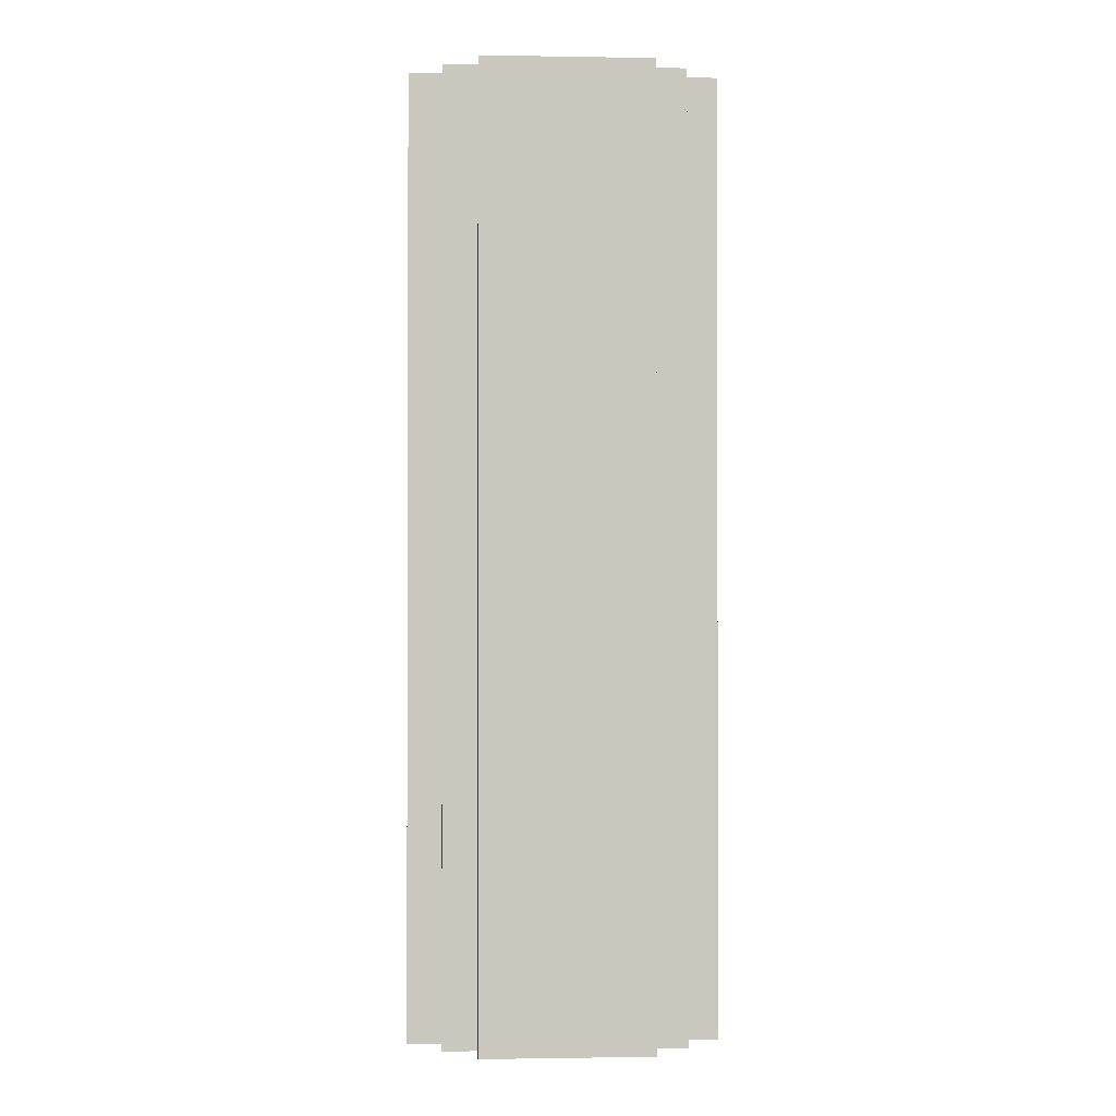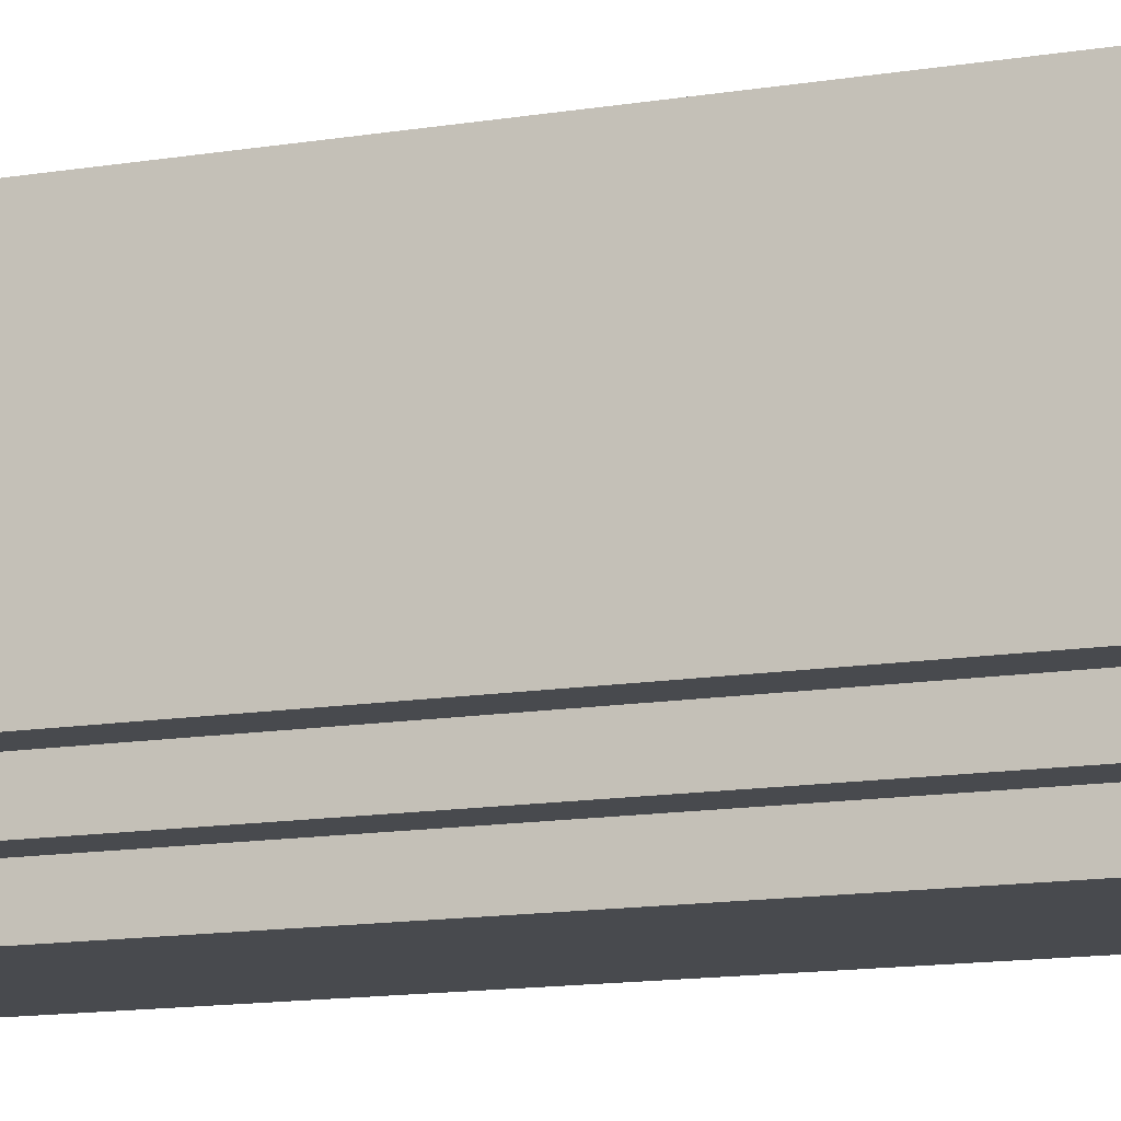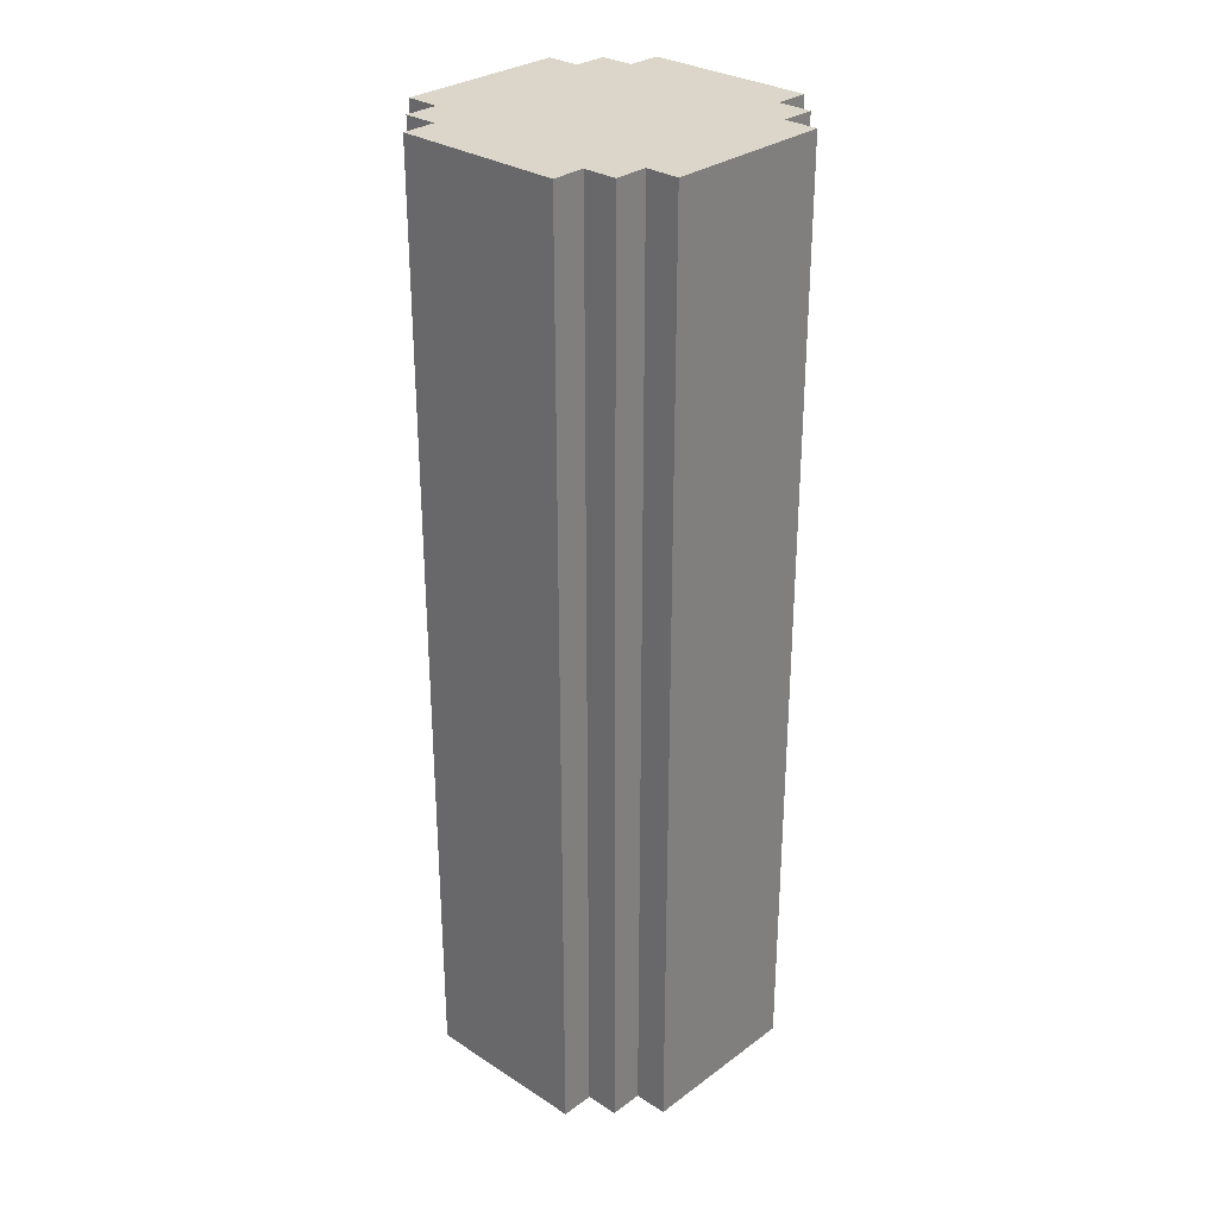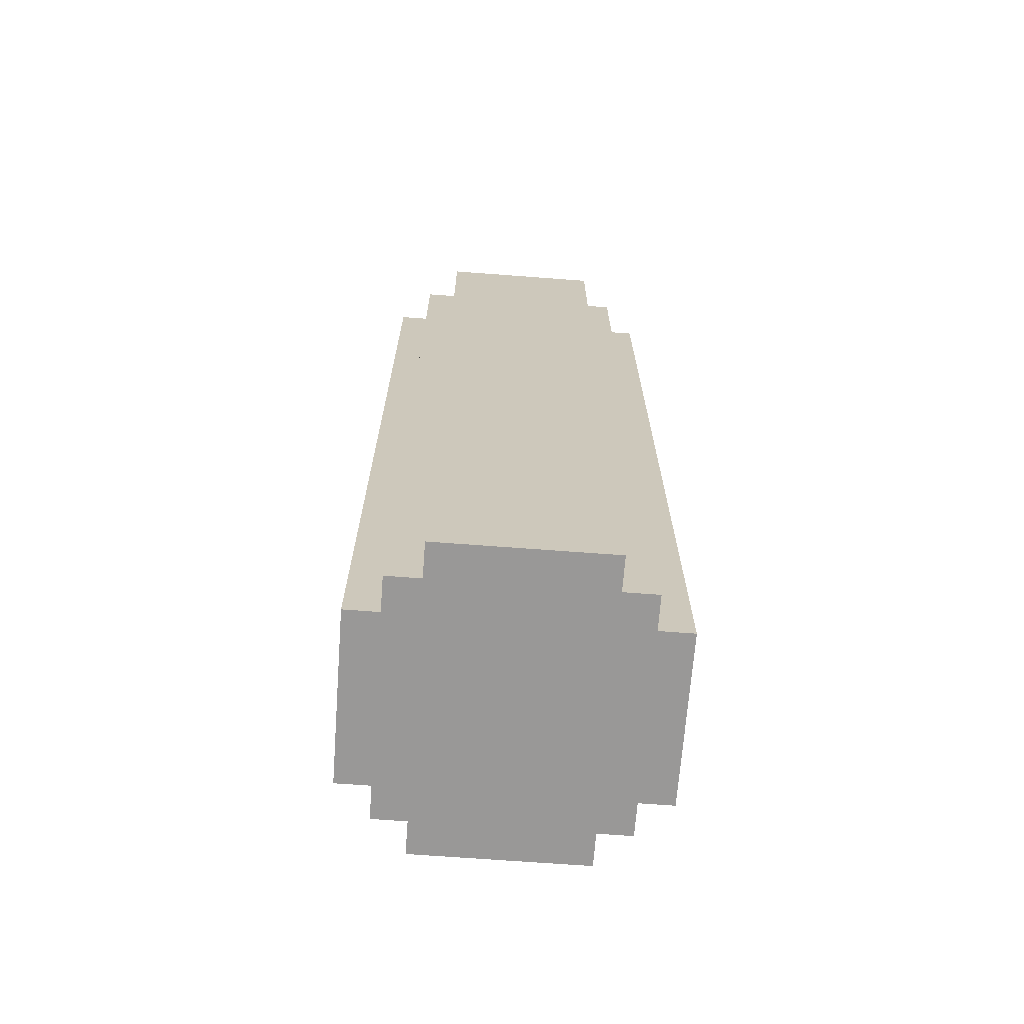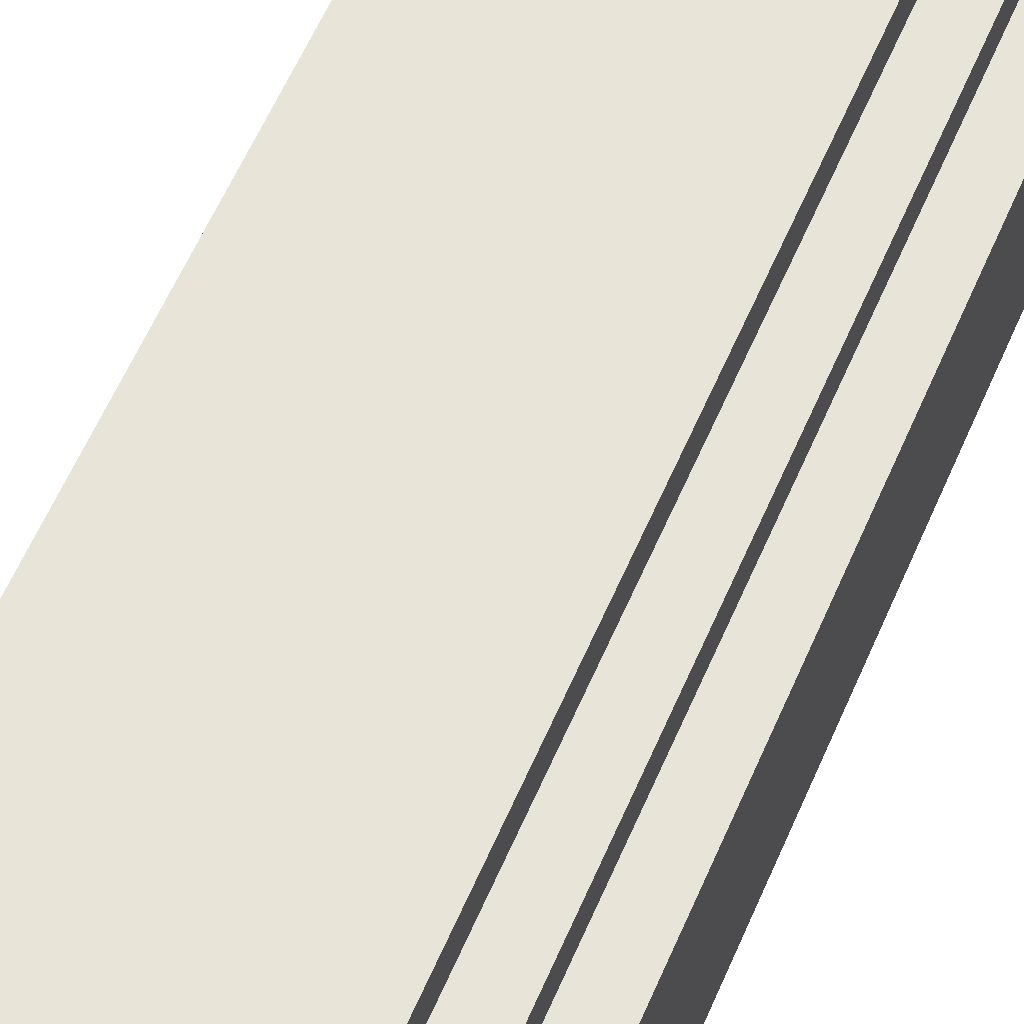
<metadata>
{"format":"obj","ext":"obj","renderer":"f3d","projection":"perspective","resolution":1024,"background":"white","views":[{"elev":-1.2,"azim":-93.5,"up":"+Z"},{"elev":-13.2,"azim":110.7,"up":"+Y"},{"elev":29.9,"azim":43.2,"up":"+Z"},{"elev":-68.7,"azim":175.7,"up":"+Z"},{"elev":60.3,"azim":23.4,"up":"+Y"}]}
</metadata>
<code>
o
v -2.6 0.8 -14.2
v -3.1 0.8 -14.2
v -2.6 0.8 -17
v -3.1 0.8 -17
v -2.5 0.9 -14.2
v -2.6 0.9 -14.2
v -3.1 0.9 -14.2
v -3.2 0.9 -14.2
v -2.5 0.9 -16.7
v -2.6 0.9 -16.7
v -2.5 0.9 -17
v -2.6 0.9 -17
v -3.1 0.9 -17
v -3.2 0.9 -17
v -2.4 1 -14.2
v -2.5 1 -14.2
v -3.2 1 -14.2
v -3.3 1 -14.2
v -3.2 1 -14.4
v -3.3 1 -14.4
v -3.2 1 -14.8
v -3.3 1 -14.8
v -2.4 1 -16.3
v -2.5 1 -16.3
v -2.4 1 -16.7
v -2.5 1 -16.7
v -2.4 1 -17
v -2.5 1 -17
v -3.2 1 -17
v -3.3 1 -17
v -2.4 1.5 -14.2
v -2.5 1.5 -14.2
v -3.2 1.5 -14.2
v -3.3 1.5 -14.2
v -2.5 1.5 -14.9
v -2.4 1.5 -15
v -2.5 1.5 -15
v -2.4 1.5 -15.3
v -2.5 1.5 -15.3
v -3.2 1.5 -15.7
v -2.5 1.5 -15.8
v -2.4 1.5 -15.9
v -2.5 1.5 -15.9
v -2.4 1.5 -16.1
v -2.5 1.5 -16.1
v -3.2 1.5 -16.5
v -3.3 1.5 -16.5
v -3.2 1.5 -16.6
v -3.2 1.5 -16.7
v -3.3 1.5 -16.7
v -2.4 1.5 -17
v -2.5 1.5 -17
v -3.2 1.5 -17
v -3.3 1.5 -17
v -2.5 1.6 -14.2
v -2.6 1.6 -14.2
v -3.1 1.6 -14.2
v -3.2 1.6 -14.2
v -2.6 1.6 -14.7
v -2.5 1.6 -14.9
v -2.6 1.6 -14.9
v -2.6 1.6 -15
v -3.1 1.6 -15.1
v -3.1 1.6 -15.2
v -2.5 1.6 -15.3
v -2.6 1.6 -15.3
v -2.6 1.6 -15.6
v -3.1 1.6 -15.7
v -3.2 1.6 -15.7
v -2.5 1.6 -15.8
v -2.6 1.6 -15.8
v -2.5 1.6 -15.9
v -2.6 1.6 -15.9
v -3.1 1.6 -16.6
v -3.2 1.6 -16.6
v -2.5 1.6 -17
v -2.6 1.6 -17
v -3.1 1.6 -17
v -3.2 1.6 -17
v -2.6 1.7 -14.2
v -3.1 1.7 -14.2
v -2.7 1.7 -14.5
v -2.8 1.7 -14.5
v -2.7 1.7 -14.6
v -2.8 1.7 -14.6
v -3 1.7 -14.6
v -2.6 1.7 -14.7
v -2.7 1.7 -14.7
v -2.8 1.7 -14.7
v -2.9 1.7 -14.7
v -2.9 1.7 -14.9
v -3 1.7 -14.9
v -2.6 1.7 -15
v -2.7 1.7 -15
v -3 1.7 -15.1
v -3.1 1.7 -15.1
v -3 1.7 -15.2
v -3.1 1.7 -15.2
v -2.7 1.7 -15.4
v -2.8 1.7 -15.4
v -2.6 1.7 -15.6
v -2.7 1.7 -15.6
v -2.6 1.7 -15.8
v -2.7 1.7 -15.8
v -2.8 1.7 -15.8
v -2.9 1.7 -15.8
v -2.7 1.7 -15.9
v -2.8 1.7 -15.9
v -2.8 1.7 -16.1
v -2.9 1.7 -16.1
v -2.7 1.7 -16.4
v -2.9 1.7 -16.4
v -2.7 1.7 -16.6
v -2.8 1.7 -16.6
v -2.8 1.7 -16.7
v -2.9 1.7 -16.7
v -3 1.7 -16.7
v -2.9 1.7 -16.8
v -3 1.7 -16.8
v -2.6 1.7 -17
v -3.1 1.7 -17
v -2.4 1 -14.2
v -2.4 1 -16.3
v -2.4 1 -16.7
v -2.4 1 -17
v -2.4 1.1 -15.4
v -2.4 1.1 -15.6
v -2.4 1.1 -16.3
v -2.4 1.1 -16.7
v -2.4 1.2 -15.3
v -2.4 1.2 -15.4
v -2.4 1.2 -15.5
v -2.4 1.2 -15.6
v -2.4 1.2 -16.2
v -2.4 1.2 -16.3
v -2.4 1.3 -15.2
v -2.4 1.3 -15.3
v -2.4 1.3 -15.4
v -2.4 1.3 -15.5
v -2.4 1.3 -16
v -2.4 1.3 -16.2
v -2.4 1.3 -16.3
v -2.4 1.4 -15
v -2.4 1.4 -15.2
v -2.4 1.4 -15.3
v -2.4 1.4 -15.4
v -2.4 1.4 -15.9
v -2.4 1.4 -16
v -2.4 1.4 -16.1
v -2.4 1.4 -16.2
v -2.4 1.5 -14.2
v -2.4 1.5 -15
v -2.4 1.5 -15.3
v -2.4 1.5 -15.9
v -2.4 1.5 -16.1
v -2.4 1.5 -17
v -2.5 0.9 -14.2
v -2.5 0.9 -16.7
v -2.5 0.9 -17
v -2.5 1 -14.2
v -2.5 1 -16.3
v -2.5 1 -16.7
v -2.5 1 -17
v -2.5 1.5 -14.2
v -2.5 1.5 -14.9
v -2.5 1.5 -15
v -2.5 1.5 -15.3
v -2.5 1.5 -15.8
v -2.5 1.5 -15.9
v -2.5 1.5 -16.1
v -2.5 1.5 -17
v -2.5 1.6 -14.2
v -2.5 1.6 -14.9
v -2.5 1.6 -15.3
v -2.5 1.6 -15.8
v -2.5 1.6 -15.9
v -2.5 1.6 -17
v -2.6 0.8 -14.2
v -2.6 0.8 -17
v -2.6 0.9 -14.2
v -2.6 0.9 -16.7
v -2.6 0.9 -17
v -2.6 1.6 -14.2
v -2.6 1.6 -14.7
v -2.6 1.6 -14.9
v -2.6 1.6 -15
v -2.6 1.6 -15.3
v -2.6 1.6 -15.6
v -2.6 1.6 -15.8
v -2.6 1.6 -15.9
v -2.6 1.6 -17
v -2.6 1.7 -14.2
v -2.6 1.7 -14.7
v -2.6 1.7 -15
v -2.6 1.7 -15.6
v -2.6 1.7 -15.8
v -2.6 1.7 -17
v -3.1 0.8 -14.2
v -3.1 0.8 -17
v -3.1 0.9 -14.2
v -3.1 0.9 -17
v -3.1 1.6 -14.2
v -3.1 1.6 -15.1
v -3.1 1.6 -15.2
v -3.1 1.6 -15.7
v -3.1 1.6 -16.6
v -3.1 1.6 -17
v -3.1 1.7 -14.2
v -3.1 1.7 -15.1
v -3.1 1.7 -15.2
v -3.1 1.7 -17
v -3.2 0.9 -14.2
v -3.2 0.9 -17
v -3.2 1 -14.2
v -3.2 1 -14.4
v -3.2 1 -14.8
v -3.2 1 -17
v -3.2 1.5 -14.2
v -3.2 1.5 -15.7
v -3.2 1.5 -16.5
v -3.2 1.5 -16.6
v -3.2 1.5 -16.7
v -3.2 1.5 -17
v -3.2 1.6 -14.2
v -3.2 1.6 -15.7
v -3.2 1.6 -16.6
v -3.2 1.6 -17
v -3.3 1 -14.2
v -3.3 1 -14.4
v -3.3 1 -14.8
v -3.3 1 -17
v -3.3 1.2 -14.3
v -3.3 1.2 -14.4
v -3.3 1.2 -14.8
v -3.3 1.2 -14.9
v -3.3 1.3 -14.5
v -3.3 1.3 -14.6
v -3.3 1.4 -14.3
v -3.3 1.4 -14.5
v -3.3 1.4 -14.6
v -3.3 1.4 -14.9
v -3.3 1.4 -16.5
v -3.3 1.4 -16.7
v -3.3 1.5 -14.2
v -3.3 1.5 -16.5
v -3.3 1.5 -16.7
v -3.3 1.5 -17
v -2.4 1 -14.2
v -2.4 1.5 -14.2
v -2.5 0.9 -14.2
v -2.5 1 -14.2
v -2.5 1.3 -14.2
v -2.5 1.5 -14.2
v -2.5 1.6 -14.2
v -2.6 0.8 -14.2
v -2.6 0.9 -14.2
v -2.6 1 -14.2
v -2.6 1.1 -14.2
v -2.6 1.3 -14.2
v -2.6 1.5 -14.2
v -2.6 1.6 -14.2
v -2.6 1.7 -14.2
v -2.7 1 -14.2
v -2.7 1.1 -14.2
v -2.7 1.2 -14.2
v -2.7 1.3 -14.2
v -2.9 1.1 -14.2
v -2.9 1.2 -14.2
v -2.9 1.3 -14.2
v -2.9 1.5 -14.2
v -2.9 1.6 -14.2
v -3 1.1 -14.2
v -3 1.2 -14.2
v -3.1 0.8 -14.2
v -3.1 0.9 -14.2
v -3.1 1 -14.2
v -3.1 1.5 -14.2
v -3.1 1.6 -14.2
v -3.1 1.7 -14.2
v -3.2 0.9 -14.2
v -3.2 1 -14.2
v -3.2 1.5 -14.2
v -3.2 1.6 -14.2
v -3.3 1 -14.2
v -3.3 1.5 -14.2
v -2.4 1 -17
v -2.4 1.5 -17
v -2.5 0.9 -17
v -2.5 1 -17
v -2.5 1.5 -17
v -2.5 1.6 -17
v -2.6 0.8 -17
v -2.6 0.9 -17
v -2.6 1 -17
v -2.6 1.5 -17
v -2.6 1.6 -17
v -2.6 1.7 -17
v -3.1 0.8 -17
v -3.1 0.9 -17
v -3.1 1 -17
v -3.1 1.5 -17
v -3.1 1.6 -17
v -3.1 1.7 -17
v -3.2 0.9 -17
v -3.2 1 -17
v -3.2 1.5 -17
v -3.2 1.6 -17
v -3.3 1 -17
v -3.3 1.5 -17
f 1 2 3
f 3 2 4
f 5 6 9
f 9 6 10
f 9 10 11
f 11 10 12
f 7 8 13
f 13 8 14
f 17 18 19
f 19 18 20
f 19 20 21
f 21 20 22
f 15 16 23
f 23 16 24
f 23 24 25
f 25 24 26
f 25 26 27
f 27 26 28
f 21 22 29
f 29 22 30
f 35 32 31
f 36 35 31
f 37 35 36
f 38 37 36
f 39 37 38
f 40 34 33
f 41 39 38
f 42 41 38
f 43 41 42
f 44 43 42
f 45 43 44
f 46 34 40
f 47 34 46
f 48 47 46
f 49 47 48
f 50 47 49
f 51 45 44
f 52 45 51
f 53 50 49
f 54 50 53
f 59 56 55
f 60 59 55
f 61 59 60
f 62 61 60
f 63 58 57
f 64 58 63
f 65 62 60
f 66 62 65
f 67 66 65
f 68 58 64
f 69 58 68
f 70 67 65
f 71 67 70
f 72 71 70
f 73 71 72
f 74 69 68
f 75 69 74
f 76 73 72
f 77 73 76
f 78 75 74
f 79 75 78
f 82 81 80
f 83 81 82
f 84 82 80
f 84 83 82
f 85 81 83
f 85 83 84
f 86 81 85
f 87 84 80
f 87 85 84
f 88 85 87
f 89 86 85
f 89 85 88
f 90 86 89
f 91 89 88
f 91 86 90
f 91 90 89
f 92 81 86
f 92 86 91
f 93 88 87
f 94 91 88
f 94 88 93
f 94 92 91
f 95 81 92
f 95 92 94
f 95 94 93
f 96 81 95
f 97 95 93
f 97 96 95
f 98 96 97
f 99 97 93
f 99 98 97
f 100 98 99
f 101 99 93
f 102 100 99
f 102 99 101
f 103 102 101
f 104 100 102
f 104 102 103
f 105 98 100
f 105 100 104
f 106 98 105
f 107 104 103
f 107 105 104
f 107 106 105
f 108 106 107
f 109 108 107
f 109 106 108
f 110 98 106
f 110 106 109
f 111 109 107
f 111 107 103
f 111 110 109
f 112 98 110
f 112 110 111
f 113 111 103
f 113 112 111
f 114 112 113
f 115 114 113
f 115 112 114
f 116 98 112
f 116 112 115
f 117 98 116
f 118 116 115
f 118 117 116
f 119 98 117
f 119 117 118
f 120 115 113
f 120 113 103
f 120 119 118
f 120 118 115
f 121 98 119
f 121 119 120
f 122 123 126
f 126 123 127
f 123 124 128
f 127 123 128
f 124 125 129
f 128 124 129
f 122 126 130
f 126 127 131
f 130 126 131
f 131 127 132
f 127 128 133
f 132 127 133
f 128 129 133
f 133 129 134
f 134 129 135
f 122 130 136
f 131 132 137
f 136 130 137
f 130 131 137
f 137 132 138
f 132 133 139
f 138 132 139
f 133 134 139
f 139 134 140
f 134 135 141
f 140 134 141
f 135 129 142
f 141 135 142
f 122 136 143
f 137 138 144
f 143 136 144
f 136 137 144
f 144 138 145
f 139 140 146
f 145 138 146
f 138 139 146
f 146 140 147
f 140 141 148
f 147 140 148
f 148 141 149
f 141 142 150
f 149 141 150
f 122 143 151
f 144 145 152
f 151 143 152
f 143 144 152
f 146 147 153
f 152 145 153
f 145 146 153
f 148 149 154
f 153 147 154
f 147 148 154
f 149 150 155
f 154 149 155
f 142 129 156
f 155 150 156
f 129 125 156
f 150 142 156
f 157 158 160
f 160 158 161
f 158 159 162
f 161 158 162
f 162 159 163
f 164 165 172
f 165 166 173
f 172 165 173
f 166 167 173
f 167 168 174
f 173 167 174
f 168 169 175
f 174 168 175
f 170 171 176
f 175 169 176
f 169 170 176
f 176 171 177
f 178 179 180
f 180 179 181
f 181 179 182
f 183 184 192
f 184 185 193
f 192 184 193
f 185 186 193
f 186 187 194
f 193 186 194
f 187 188 194
f 188 189 195
f 194 188 195
f 190 191 196
f 195 189 196
f 189 190 196
f 196 191 197
f 200 199 198
f 201 199 200
f 208 203 202
f 209 204 203
f 209 203 208
f 210 207 206
f 210 204 209
f 210 205 204
f 210 206 205
f 211 207 210
f 214 213 212
f 215 213 214
f 216 213 215
f 217 213 216
f 224 219 218
f 225 220 219
f 225 219 224
f 225 221 220
f 226 223 222
f 226 221 225
f 226 222 221
f 227 223 226
f 232 229 228
f 233 230 229
f 233 229 232
f 234 231 230
f 234 230 233
f 235 231 234
f 236 233 232
f 236 234 233
f 236 235 234
f 237 235 236
f 238 232 228
f 238 236 232
f 239 237 236
f 239 236 238
f 240 235 237
f 240 237 239
f 241 231 235
f 241 235 240
f 242 231 241
f 243 231 242
f 244 240 239
f 244 239 238
f 244 238 228
f 244 242 241
f 244 241 240
f 245 243 242
f 245 242 244
f 246 231 243
f 246 243 245
f 247 231 246
f 248 249 251
f 251 249 252
f 252 249 253
f 250 251 256
f 251 252 257
f 256 251 257
f 257 252 258
f 252 253 259
f 258 252 259
f 253 254 260
f 259 253 260
f 260 254 261
f 257 258 263
f 256 257 263
f 258 259 264
f 263 258 264
f 259 260 264
f 264 260 265
f 265 260 266
f 263 264 267
f 264 265 267
f 265 266 268
f 267 265 268
f 266 260 269
f 268 266 269
f 260 261 270
f 269 260 270
f 261 262 271
f 270 261 271
f 267 268 272
f 263 267 272
f 269 270 273
f 272 268 273
f 268 269 273
f 270 271 273
f 255 256 274
f 256 263 275
f 274 256 275
f 263 272 276
f 275 263 276
f 272 273 276
f 273 271 277
f 276 273 277
f 271 262 278
f 277 271 278
f 278 262 279
f 275 276 280
f 276 277 281
f 280 276 281
f 277 278 282
f 281 277 282
f 282 278 283
f 281 282 284
f 284 282 285
f 289 287 286
f 290 287 289
f 293 289 288
f 294 290 289
f 294 289 293
f 295 291 290
f 295 290 294
f 296 291 295
f 298 293 292
f 299 294 293
f 299 293 298
f 299 295 294
f 299 296 295
f 300 296 299
f 301 296 300
f 302 297 296
f 302 296 301
f 303 297 302
f 304 300 299
f 305 301 300
f 305 300 304
f 306 302 301
f 306 301 305
f 307 302 306
f 308 306 305
f 309 306 308

</code>
